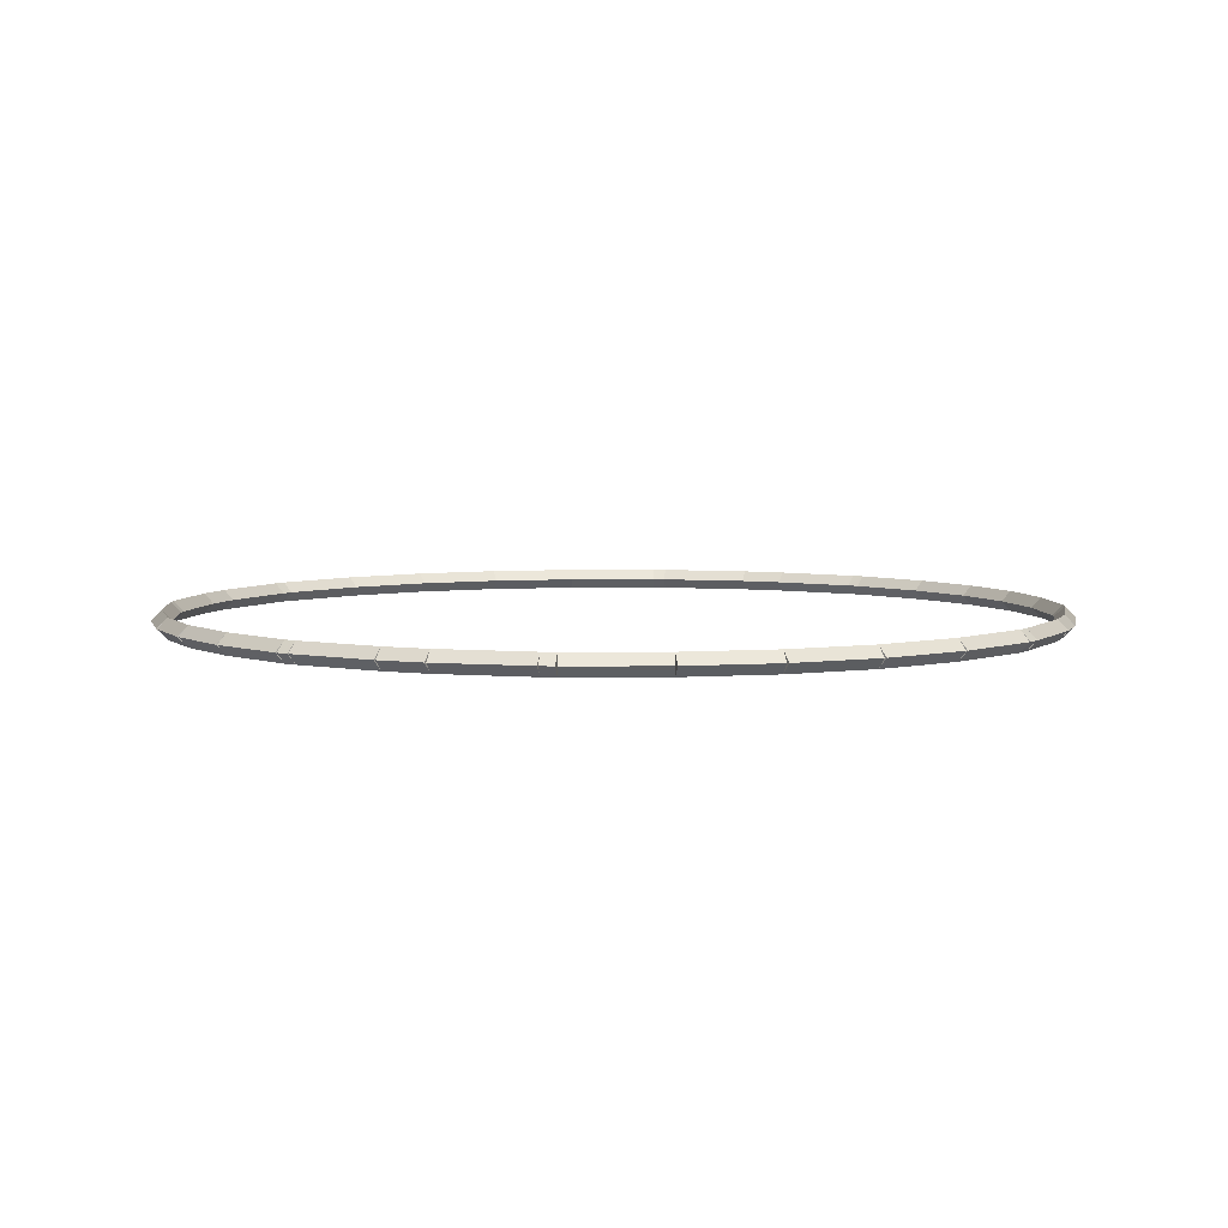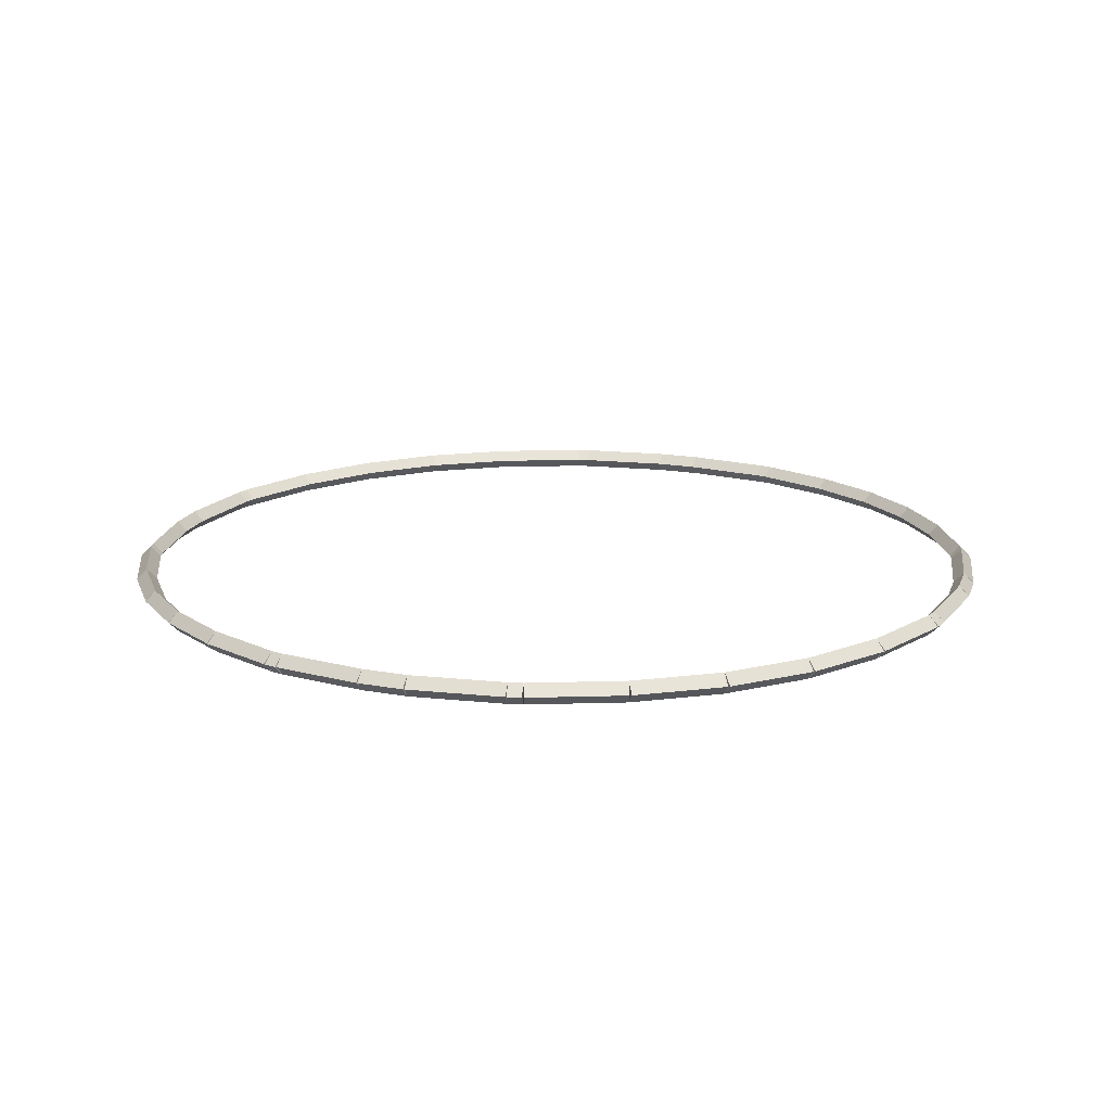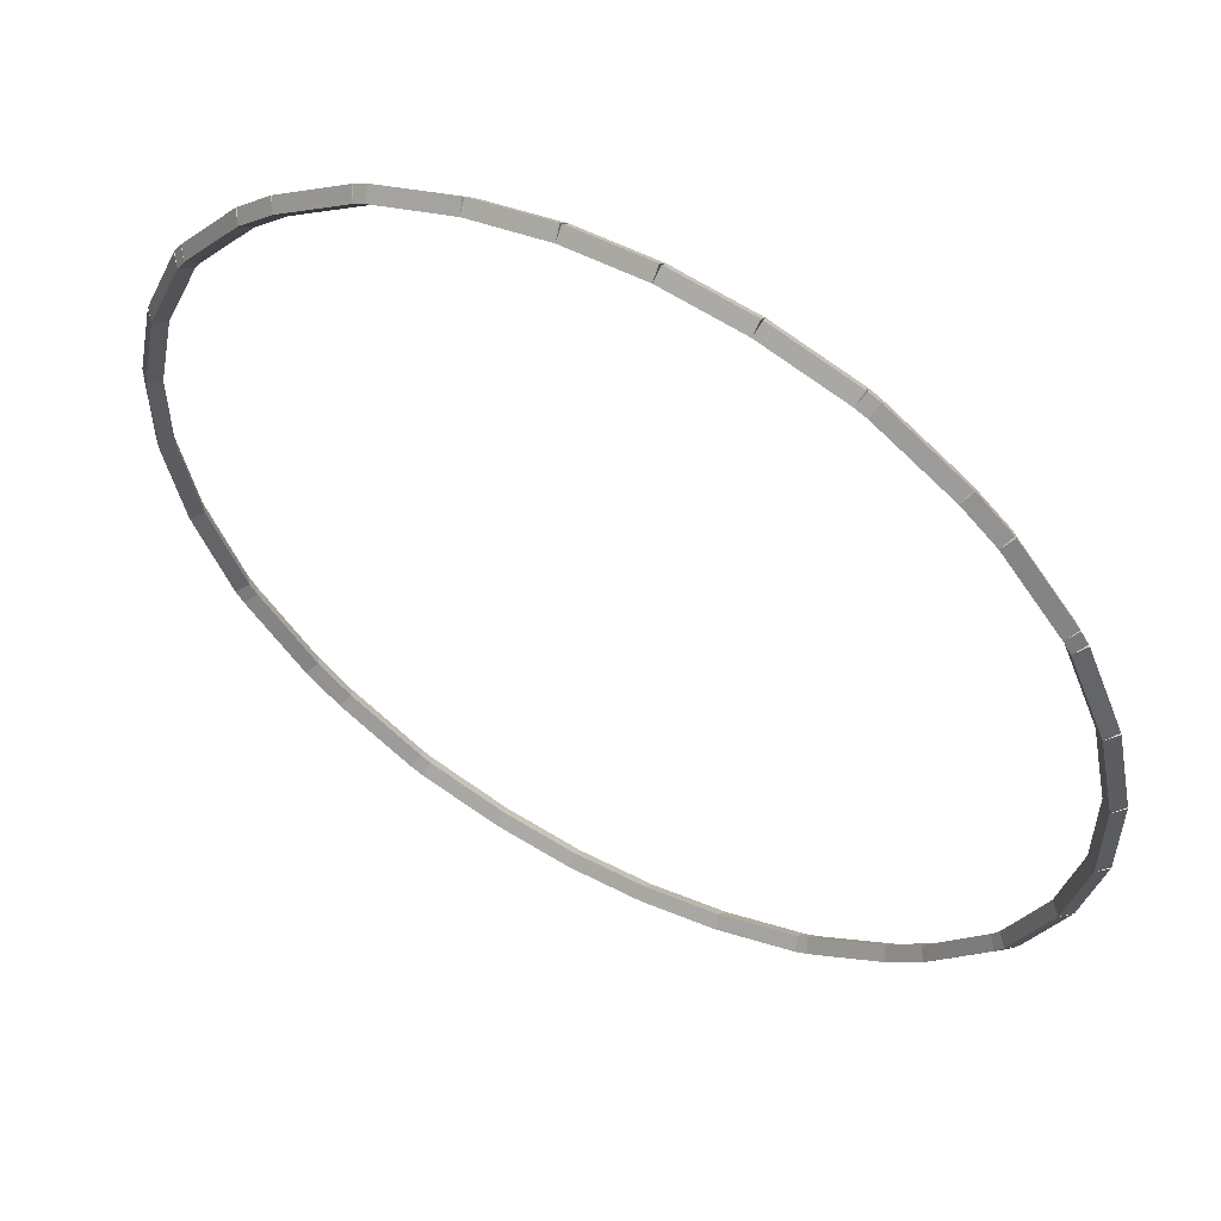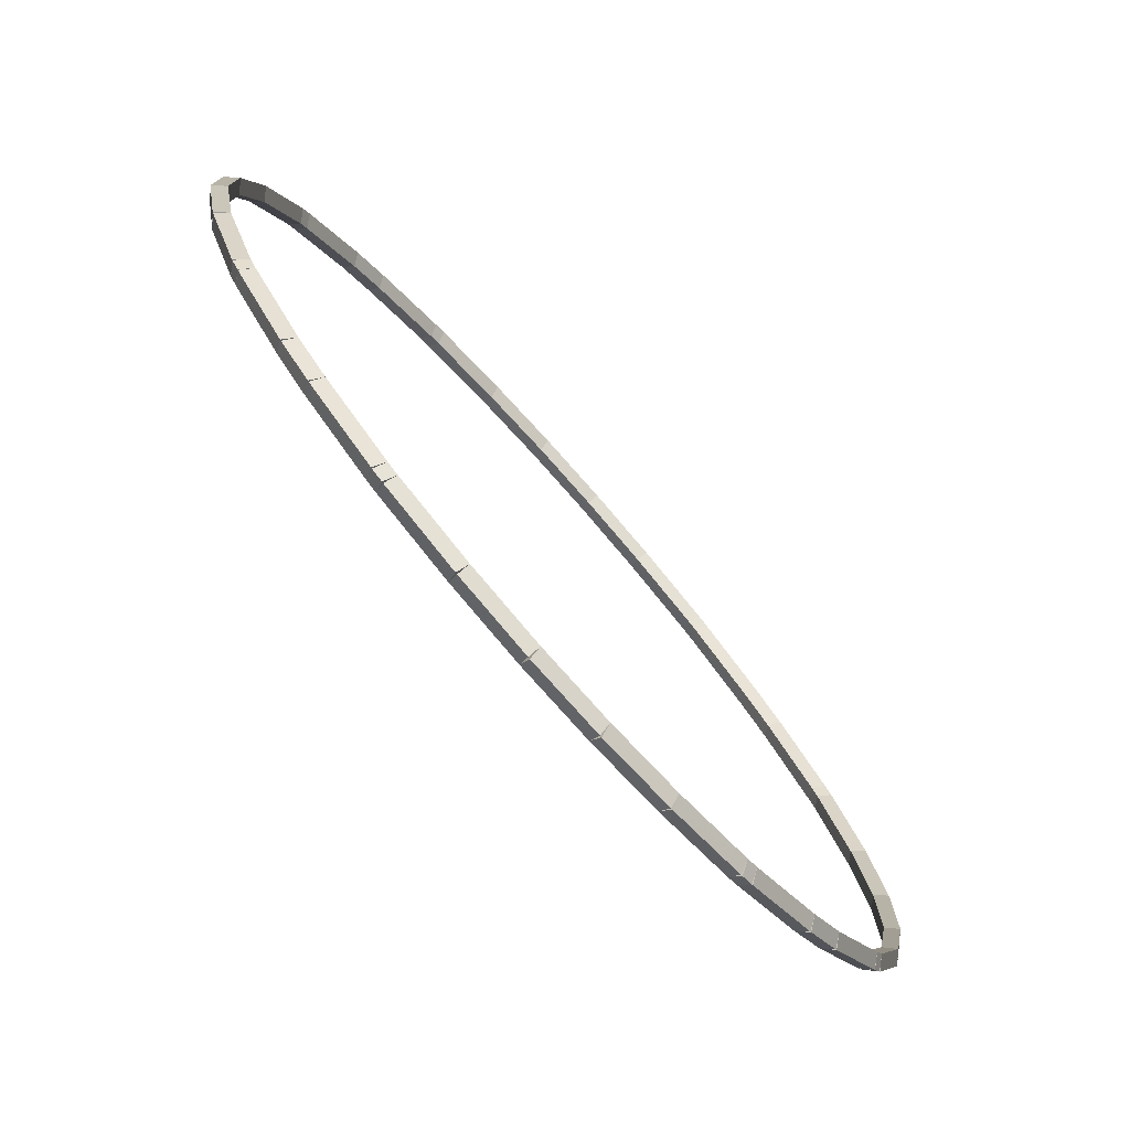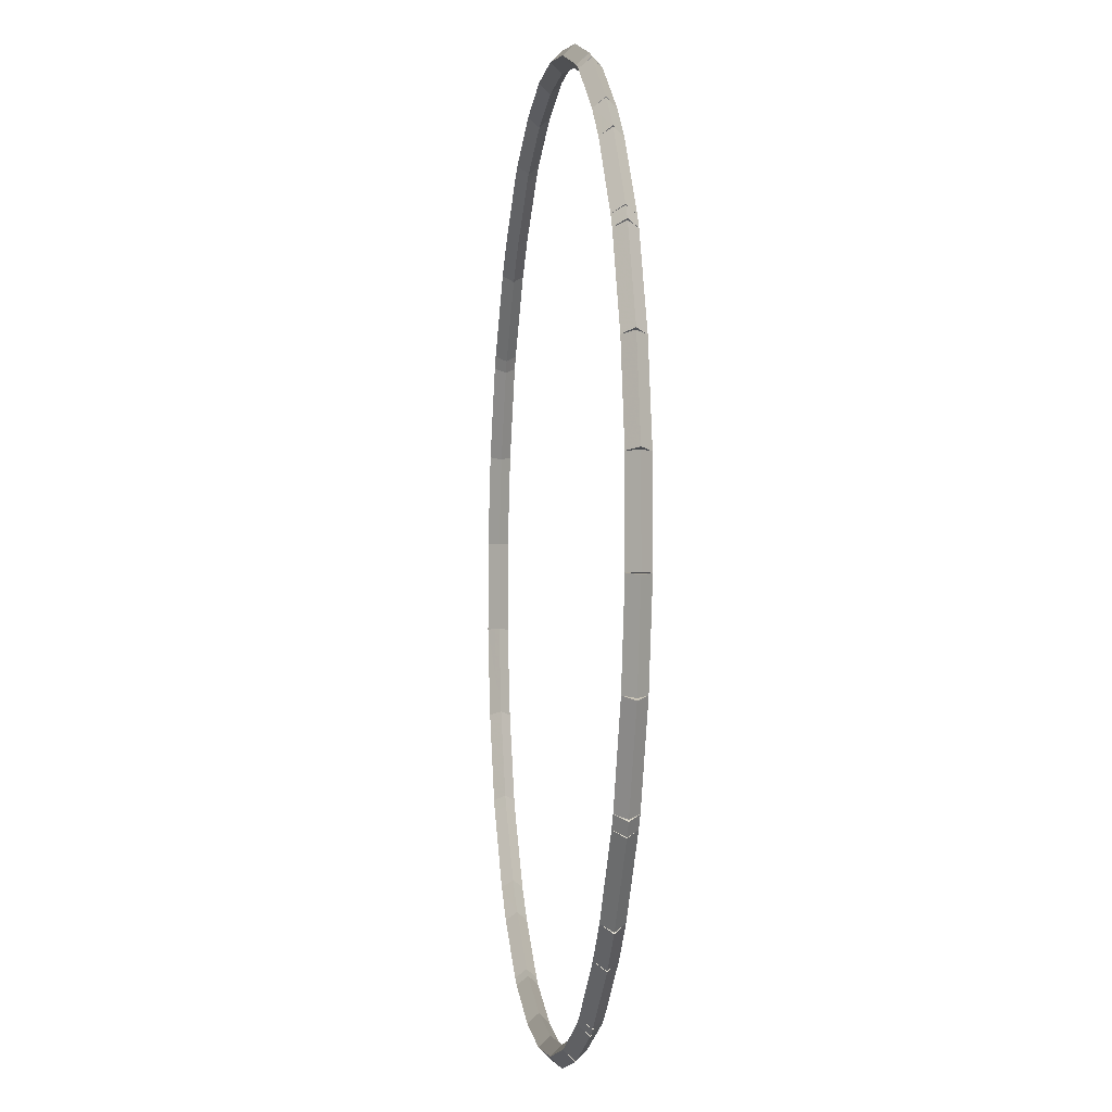
<metadata>
{"format":"obj","ext":"obj","renderer":"f3d","projection":"perspective","resolution":1024,"background":"white","views":[{"elev":5.4,"azim":-114.3,"up":"+Z"},{"elev":16.5,"azim":-116.5,"up":"+Z"},{"elev":55.6,"azim":-151.5,"up":"+Y"},{"elev":-77.7,"azim":131.5,"up":"+Y"},{"elev":-4.3,"azim":-98.0,"up":"+Y"}]}
</metadata>
<code>
g boudary_original_6_0
v -50.03 30.53 86.88
v -49.96 30.6 86.78
v -50.03 30.53 86.68
v -50.1 30.45 86.78
v -49.7 30.23 86.88
v -49.64 30.3 86.78
v -49.7 30.23 86.68
v -49.77 30.16 86.78
f 1 2 3 4
f 6 2 1 5
f 5 1 4 8
f 6 5 8 7
f 8 4 3 7
f 7 3 2 6
g boudary_original_6_0
v -50.6 31.23 86.88
v -50.52 31.3 86.78
v -50.6 31.23 86.68
v -50.67 31.17 86.78
v -50.03 30.53 86.88
v -49.95 30.59 86.78
v -50.03 30.53 86.68
v -50.11 30.46 86.78
f 9 10 11 12
f 14 10 9 13
f 13 9 12 16
f 14 13 16 15
f 16 12 11 15
f 15 11 10 14
g boudary_original_6_0
v -50.67 31.35 86.88
v -50.59 31.4 86.78
v -50.67 31.35 86.68
v -50.75 31.29 86.78
v -50.6 31.23 86.88
v -50.51 31.29 86.78
v -50.6 31.23 86.68
v -50.68 31.18 86.78
f 17 18 19 20
f 22 18 17 21
f 21 17 20 24
f 22 21 24 23
f 24 20 19 23
f 23 19 18 22
g boudary_original_6_0
v -51.03 32.19 86.88
v -50.94 32.23 86.78
v -51.03 32.19 86.68
v -51.12 32.15 86.78
v -50.67 31.35 86.88
v -50.58 31.39 86.78
v -50.67 31.35 86.68
v -50.76 31.31 86.78
f 25 26 27 28
f 30 26 25 29
f 29 25 28 32
f 30 29 32 31
f 32 28 27 31
f 31 27 26 30
g boudary_original_6_0
v -51.21 33.06 86.88
v -51.11 33.08 86.78
v -51.21 33.06 86.68
v -51.31 33.03 86.78
v -51.03 32.19 86.88
v -50.93 32.21 86.78
v -51.03 32.19 86.68
v -51.13 32.17 86.78
f 33 34 35 36
f 38 34 33 37
f 37 33 36 40
f 38 37 40 39
f 40 36 35 39
f 39 35 34 38
g boudary_original_6_0
v -51.11 33.92 86.78
v -51.21 33.92 86.68
v -51.31 33.92 86.78
v -51.21 33.92 86.88
v -51.11 33.06 86.78
v -51.21 33.06 86.68
v -51.31 33.06 86.78
v -51.21 33.06 86.88
f 41 42 43 44
f 46 42 41 45
f 45 41 44 48
f 46 45 48 47
f 48 44 43 47
f 47 43 42 46
g boudary_original_6_0
v -51.03 34.78 86.88
v -50.93 34.76 86.78
v -51.03 34.78 86.68
v -51.13 34.8 86.78
v -51.21 33.92 86.88
v -51.11 33.9 86.78
v -51.21 33.92 86.68
v -51.31 33.94 86.78
f 49 50 51 52
f 54 50 49 53
f 53 49 52 56
f 54 53 56 55
f 56 52 51 55
f 55 51 50 54
g boudary_original_6_0
v -50.67 35.63 86.88
v -50.58 35.59 86.78
v -50.67 35.63 86.68
v -50.76 35.67 86.78
v -51.03 34.78 86.88
v -50.94 34.74 86.78
v -51.03 34.78 86.68
v -51.12 34.82 86.78
f 57 58 59 60
f 62 58 57 61
f 61 57 60 64
f 62 61 64 63
f 64 60 59 63
f 63 59 58 62
g boudary_original_6_0
v -50.6 35.74 86.88
v -50.51 35.69 86.78
v -50.6 35.74 86.68
v -50.68 35.8 86.78
v -50.67 35.63 86.88
v -50.59 35.57 86.78
v -50.67 35.63 86.68
v -50.75 35.68 86.78
f 65 66 67 68
f 70 66 65 69
f 69 65 68 72
f 70 69 72 71
f 72 68 67 71
f 71 67 66 70
g boudary_original_6_0
v -50.03 36.45 86.88
v -49.95 36.39 86.78
v -50.03 36.45 86.68
v -50.11 36.51 86.78
v -50.6 35.74 86.88
v -50.52 35.68 86.78
v -50.6 35.74 86.68
v -50.67 35.8 86.78
f 73 74 75 76
f 78 74 73 77
f 77 73 76 80
f 78 77 80 79
f 80 76 75 79
f 79 75 74 78
g boudary_original_6_0
v -49.7 36.75 86.88
v -49.64 36.67 86.78
v -49.7 36.75 86.68
v -49.77 36.82 86.78
v -50.03 36.45 86.88
v -49.96 36.38 86.78
v -50.03 36.45 86.68
v -50.1 36.52 86.78
f 81 82 83 84
f 86 82 81 85
f 85 81 84 88
f 86 85 88 87
f 88 84 83 87
f 87 83 82 86
g boudary_original_6_0
v -48.99 37.24 86.88
v -48.94 37.15 86.78
v -48.99 37.24 86.68
v -49.05 37.32 86.78
v -49.7 36.75 86.88
v -49.65 36.66 86.78
v -49.7 36.75 86.68
v -49.76 36.83 86.78
f 89 90 91 92
f 94 90 89 93
f 93 89 92 96
f 94 93 96 95
f 96 92 91 95
f 95 91 90 94
g boudary_original_6_0
v -48.88 37.29 86.88
v -48.84 37.21 86.78
v -48.88 37.29 86.68
v -48.93 37.38 86.78
v -48.99 37.24 86.88
v -48.95 37.15 86.78
v -48.99 37.24 86.68
v -49.04 37.32 86.78
f 97 98 99 100
f 102 98 97 101
f 101 97 100 104
f 102 101 104 103
f 104 100 99 103
f 103 99 98 102
g boudary_original_6_0
v -48.11 37.57 86.88
v -48.08 37.48 86.78
v -48.11 37.57 86.68
v -48.15 37.66 86.78
v -48.88 37.29 86.88
v -48.85 37.2 86.78
v -48.88 37.29 86.68
v -48.92 37.39 86.78
f 105 106 107 108
f 110 106 105 109
f 109 105 108 112
f 110 109 112 111
f 112 108 107 111
f 111 107 106 110
g boudary_original_6_0
v -47.37 37.7 86.88
v -47.35 37.61 86.78
v -47.37 37.7 86.68
v -47.39 37.8 86.78
v -48.11 37.57 86.88
v -48.1 37.47 86.78
v -48.11 37.57 86.68
v -48.13 37.67 86.78
f 113 114 115 116
f 118 114 113 117
f 117 113 116 120
f 118 117 120 119
f 120 116 115 119
f 119 115 114 118
g boudary_original_6_0
v -46.64 37.8 86.78
v -46.64 37.7 86.88
v -46.64 37.6 86.78
v -46.64 37.7 86.68
v -47.37 37.8 86.78
v -47.37 37.7 86.88
v -47.37 37.6 86.78
v -47.37 37.7 86.68
f 121 122 123 124
f 126 122 121 125
f 125 121 124 128
f 126 125 128 127
f 128 124 123 127
f 127 123 122 126
g boudary_original_6_0
v -45.89 37.57 86.88
v -45.91 37.47 86.78
v -45.89 37.57 86.68
v -45.87 37.67 86.78
v -46.64 37.7 86.88
v -46.65 37.61 86.78
v -46.64 37.7 86.68
v -46.62 37.8 86.78
f 129 130 131 132
f 134 130 129 133
f 133 129 132 136
f 134 133 136 135
f 136 132 131 135
f 135 131 130 134
g boudary_original_6_0
v -45.12 37.29 86.88
v -45.16 37.2 86.78
v -45.12 37.29 86.68
v -45.09 37.39 86.78
v -45.89 37.57 86.88
v -45.93 37.48 86.78
v -45.89 37.57 86.68
v -45.86 37.66 86.78
f 137 138 139 140
f 142 138 137 141
f 141 137 140 144
f 142 141 144 143
f 144 140 139 143
f 143 139 138 142
g boudary_original_6_0
v -45.01 37.24 86.88
v -45.06 37.15 86.78
v -45.01 37.24 86.68
v -44.96 37.32 86.78
v -45.12 37.29 86.88
v -45.17 37.21 86.78
v -45.12 37.29 86.68
v -45.07 37.38 86.78
f 145 146 147 148
f 150 146 145 149
f 149 145 148 152
f 150 149 152 151
f 152 148 147 151
f 151 147 146 150
g boudary_original_6_0
v -44.3 36.75 86.88
v -44.36 36.66 86.78
v -44.3 36.75 86.68
v -44.25 36.83 86.78
v -45.01 37.24 86.88
v -45.07 37.15 86.78
v -45.01 37.24 86.68
v -44.95 37.32 86.78
f 153 154 155 156
f 158 154 153 157
f 157 153 156 160
f 158 157 160 159
f 160 156 155 159
f 159 155 154 158
g boudary_original_6_0
v -43.98 36.45 86.88
v -44.04 36.38 86.78
v -43.98 36.45 86.68
v -43.91 36.52 86.78
v -44.3 36.75 86.88
v -44.37 36.67 86.78
v -44.3 36.75 86.68
v -44.24 36.82 86.78
f 161 162 163 164
f 166 162 161 165
f 165 161 164 168
f 166 165 168 167
f 168 164 163 167
f 167 163 162 166
g boudary_original_6_0
v -43.41 35.74 86.88
v -43.49 35.68 86.78
v -43.41 35.74 86.68
v -43.33 35.8 86.78
v -43.98 36.45 86.88
v -44.05 36.39 86.78
v -43.98 36.45 86.68
v -43.9 36.51 86.78
f 169 170 171 172
f 174 170 169 173
f 173 169 172 176
f 174 173 176 175
f 176 172 171 175
f 175 171 170 174
g boudary_original_6_0
v -43.34 35.63 86.88
v -43.42 35.57 86.78
v -43.34 35.63 86.68
v -43.25 35.68 86.78
v -43.41 35.74 86.88
v -43.49 35.69 86.78
v -43.41 35.74 86.68
v -43.33 35.8 86.78
f 177 178 179 180
f 182 178 177 181
f 181 177 180 184
f 182 181 184 183
f 184 180 179 183
f 183 179 178 182
g boudary_original_6_0
v -42.98 34.78 86.88
v -43.07 34.74 86.78
v -42.98 34.78 86.68
v -42.88 34.82 86.78
v -43.34 35.63 86.88
v -43.43 35.59 86.78
v -43.34 35.63 86.68
v -43.24 35.67 86.78
f 185 186 187 188
f 190 186 185 189
f 189 185 188 192
f 190 189 192 191
f 192 188 187 191
f 191 187 186 190
g boudary_original_6_0
v -42.79 33.92 86.88
v -42.89 33.9 86.78
v -42.79 33.92 86.68
v -42.7 33.94 86.78
v -42.98 34.78 86.88
v -43.07 34.76 86.78
v -42.98 34.78 86.68
v -42.88 34.8 86.78
f 193 194 195 196
f 198 194 193 197
f 197 193 196 200
f 198 197 200 199
f 200 196 195 199
f 199 195 194 198
g boudary_original_6_0
v -42.69 33.06 86.78
v -42.79 33.06 86.88
v -42.89 33.06 86.78
v -42.79 33.06 86.68
v -42.69 33.92 86.78
v -42.79 33.92 86.88
v -42.89 33.92 86.78
v -42.79 33.92 86.68
f 201 202 203 204
f 206 202 201 205
f 205 201 204 208
f 206 205 208 207
f 208 204 203 207
f 207 203 202 206
g boudary_original_6_0
v -42.98 32.19 86.88
v -43.07 32.21 86.78
v -42.98 32.19 86.68
v -42.88 32.17 86.78
v -42.79 33.06 86.88
v -42.89 33.08 86.78
v -42.79 33.06 86.68
v -42.7 33.03 86.78
f 209 210 211 212
f 214 210 209 213
f 213 209 212 216
f 214 213 216 215
f 216 212 211 215
f 215 211 210 214
g boudary_original_6_0
v -43.34 31.35 86.88
v -43.43 31.39 86.78
v -43.34 31.35 86.68
v -43.24 31.31 86.78
v -42.98 32.19 86.88
v -43.07 32.23 86.78
v -42.98 32.19 86.68
v -42.88 32.15 86.78
f 217 218 219 220
f 222 218 217 221
f 221 217 220 224
f 222 221 224 223
f 224 220 219 223
f 223 219 218 222
g boudary_original_6_0
v -43.41 31.23 86.88
v -43.49 31.29 86.78
v -43.41 31.23 86.68
v -43.33 31.18 86.78
v -43.34 31.35 86.88
v -43.42 31.4 86.78
v -43.34 31.35 86.68
v -43.25 31.29 86.78
f 225 226 227 228
f 230 226 225 229
f 229 225 228 232
f 230 229 232 231
f 232 228 227 231
f 231 227 226 230
g boudary_original_6_0
v -43.98 30.53 86.88
v -44.05 30.59 86.78
v -43.98 30.53 86.68
v -43.9 30.46 86.78
v -43.41 31.23 86.88
v -43.49 31.3 86.78
v -43.41 31.23 86.68
v -43.33 31.17 86.78
f 233 234 235 236
f 238 234 233 237
f 237 233 236 240
f 238 237 240 239
f 240 236 235 239
f 239 235 234 238
g boudary_original_6_0
v -44.3 30.23 86.88
v -44.37 30.3 86.78
v -44.3 30.23 86.68
v -44.24 30.16 86.78
v -43.98 30.53 86.88
v -44.04 30.6 86.78
v -43.98 30.53 86.68
v -43.91 30.45 86.78
f 241 242 243 244
f 246 242 241 245
f 245 241 244 248
f 246 245 248 247
f 248 244 243 247
f 247 243 242 246
g boudary_original_6_0
v -45.01 29.74 86.88
v -45.07 29.82 86.78
v -45.01 29.74 86.68
v -44.95 29.66 86.78
v -44.3 30.23 86.88
v -44.36 30.31 86.78
v -44.3 30.23 86.68
v -44.25 30.15 86.78
f 249 250 251 252
f 254 250 249 253
f 253 249 252 256
f 254 253 256 255
f 256 252 251 255
f 255 251 250 254
g boudary_original_6_0
v -45.12 29.68 86.88
v -45.17 29.77 86.78
v -45.12 29.68 86.68
v -45.07 29.59 86.78
v -45.01 29.74 86.88
v -45.06 29.83 86.78
v -45.01 29.74 86.68
v -44.96 29.65 86.78
f 257 258 259 260
f 262 258 257 261
f 261 257 260 264
f 262 261 264 263
f 264 260 259 263
f 263 259 258 262
g boudary_original_6_0
v -45.89 29.41 86.88
v -45.93 29.5 86.78
v -45.89 29.41 86.68
v -45.86 29.31 86.78
v -45.12 29.68 86.88
v -45.16 29.78 86.78
v -45.12 29.68 86.68
v -45.09 29.59 86.78
f 265 266 267 268
f 270 266 265 269
f 269 265 268 272
f 270 269 272 271
f 272 268 267 271
f 271 267 266 270
g boudary_original_6_0
v -46.64 29.27 86.88
v -46.65 29.37 86.78
v -46.64 29.27 86.68
v -46.62 29.17 86.78
v -45.89 29.41 86.88
v -45.91 29.51 86.78
v -45.89 29.41 86.68
v -45.87 29.31 86.78
f 273 274 275 276
f 278 274 273 277
f 277 273 276 280
f 278 277 280 279
f 280 276 275 279
f 279 275 274 278
g boudary_original_6_0
v -47.37 29.37 86.78
v -47.37 29.27 86.68
v -47.37 29.17 86.78
v -47.37 29.27 86.88
v -46.64 29.37 86.78
v -46.64 29.27 86.68
v -46.64 29.17 86.78
v -46.64 29.27 86.88
f 281 282 283 284
f 286 282 281 285
f 285 281 284 288
f 286 285 288 287
f 288 284 283 287
f 287 283 282 286
g boudary_original_6_0
v -48.11 29.41 86.88
v -48.1 29.51 86.78
v -48.11 29.41 86.68
v -48.13 29.31 86.78
v -47.37 29.27 86.88
v -47.35 29.37 86.78
v -47.37 29.27 86.68
v -47.39 29.17 86.78
f 289 290 291 292
f 294 290 289 293
f 293 289 292 296
f 294 293 296 295
f 296 292 291 295
f 295 291 290 294
g boudary_original_6_0
v -48.88 29.68 86.88
v -48.85 29.78 86.78
v -48.88 29.68 86.68
v -48.92 29.59 86.78
v -48.11 29.41 86.88
v -48.08 29.5 86.78
v -48.11 29.41 86.68
v -48.15 29.31 86.78
f 297 298 299 300
f 302 298 297 301
f 301 297 300 304
f 302 301 304 303
f 304 300 299 303
f 303 299 298 302
g boudary_original_6_0
v -48.99 29.74 86.88
v -48.95 29.83 86.78
v -48.99 29.74 86.68
v -49.04 29.65 86.78
v -48.88 29.68 86.88
v -48.84 29.77 86.78
v -48.88 29.68 86.68
v -48.93 29.59 86.78
f 305 306 307 308
f 310 306 305 309
f 309 305 308 312
f 310 309 312 311
f 312 308 307 311
f 311 307 306 310
g boudary_original_6_0
v -49.7 30.23 86.88
v -49.65 30.31 86.78
v -49.7 30.23 86.68
v -49.76 30.15 86.78
v -48.99 29.74 86.88
v -48.94 29.82 86.78
v -48.99 29.74 86.68
v -49.05 29.66 86.78
f 313 314 315 316
f 318 314 313 317
f 317 313 316 320
f 318 317 320 319
f 320 316 315 319
f 319 315 314 318

</code>
